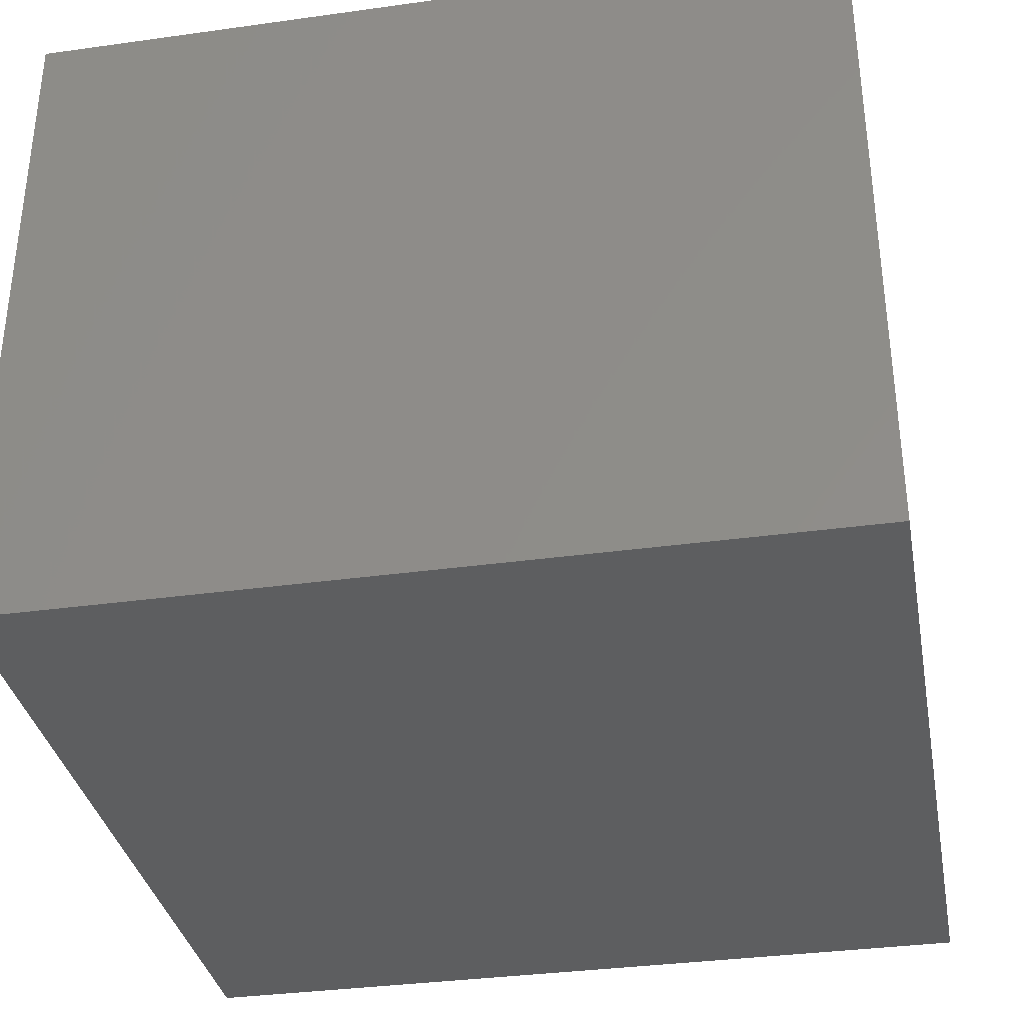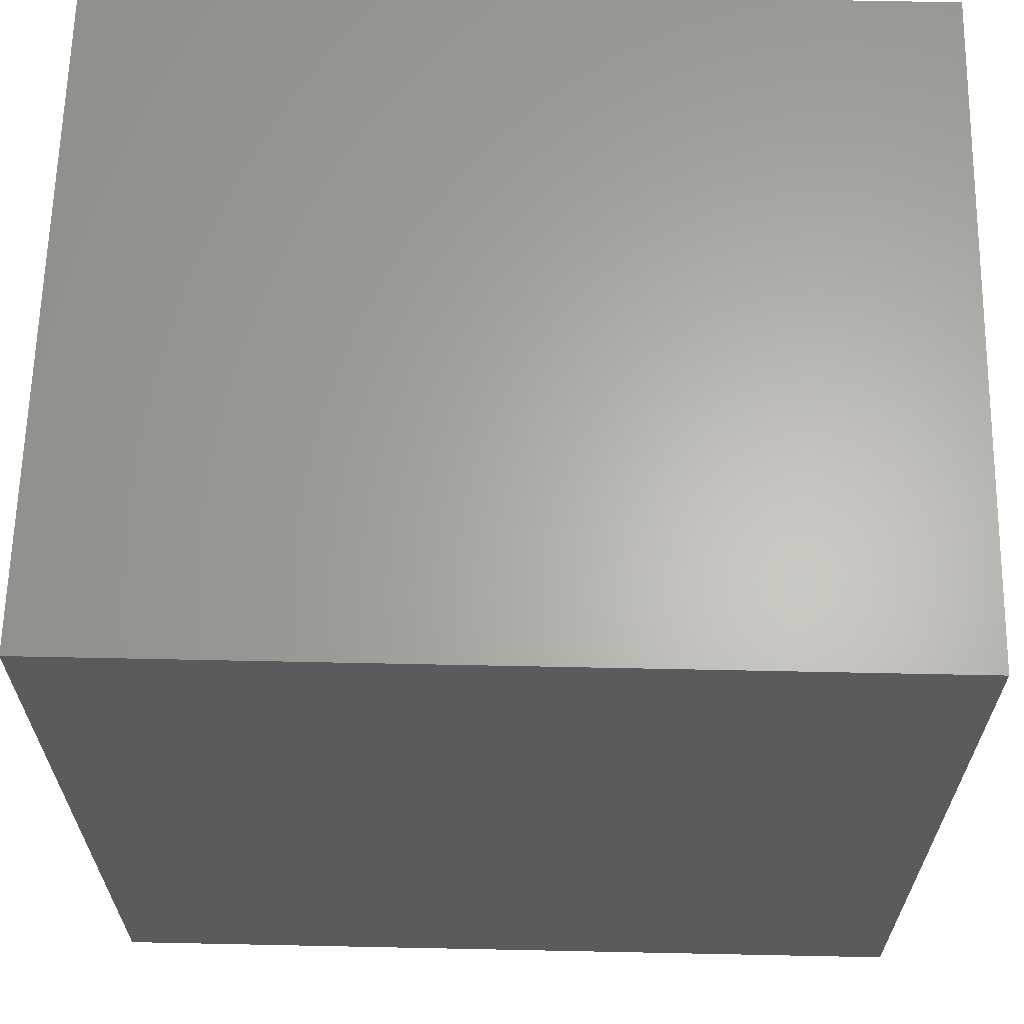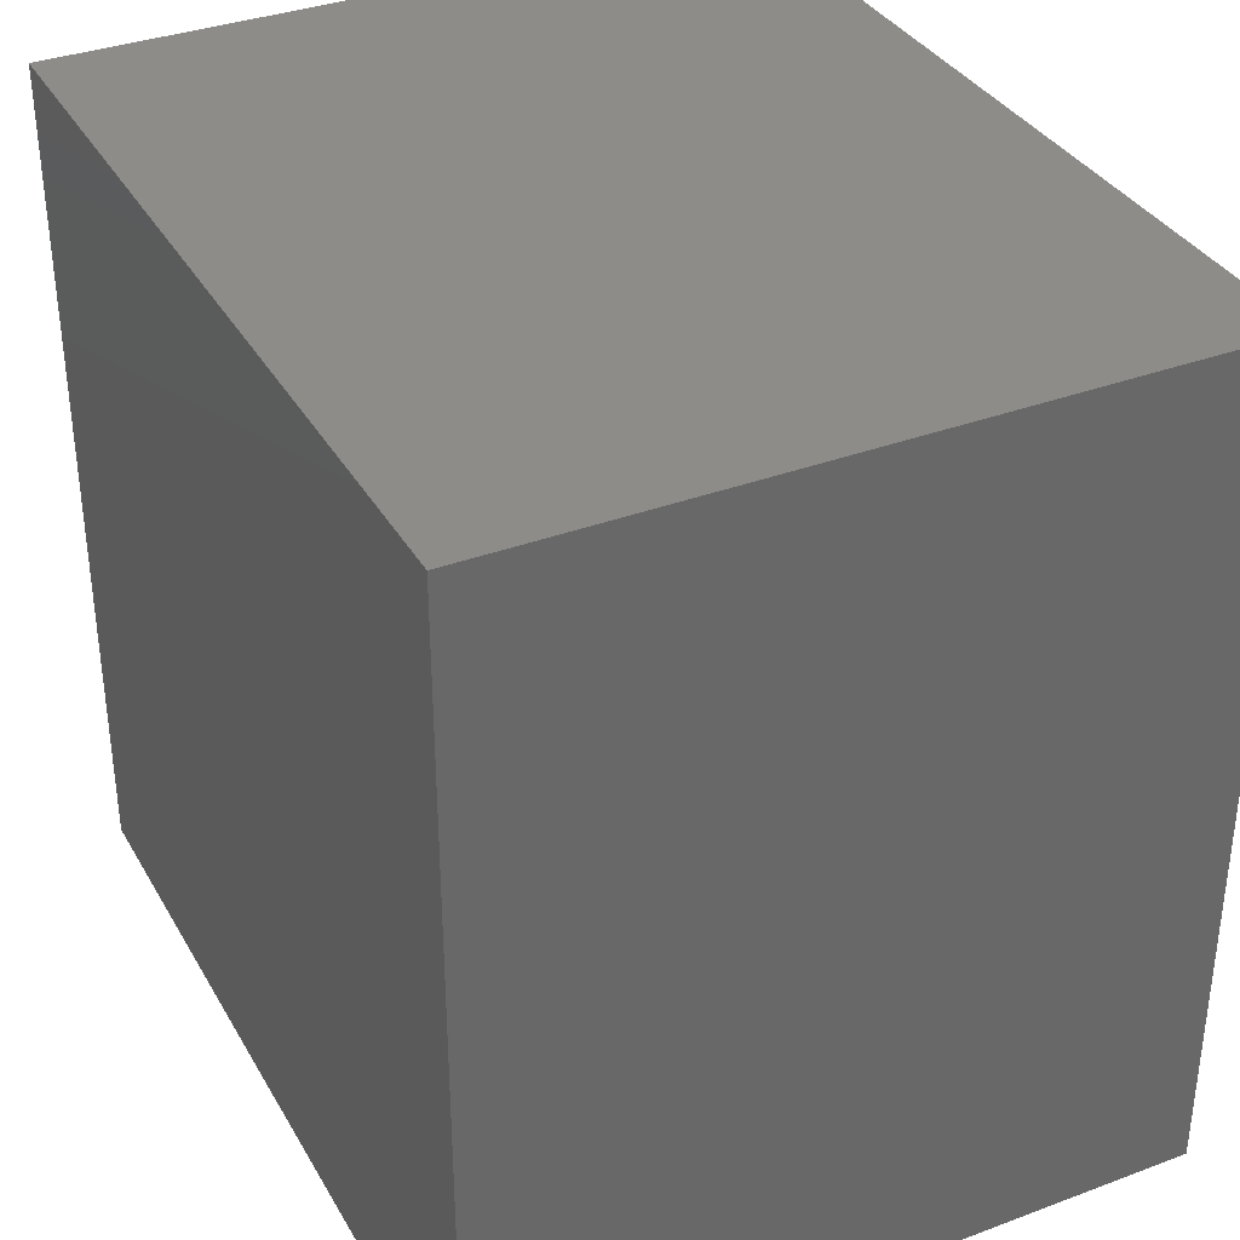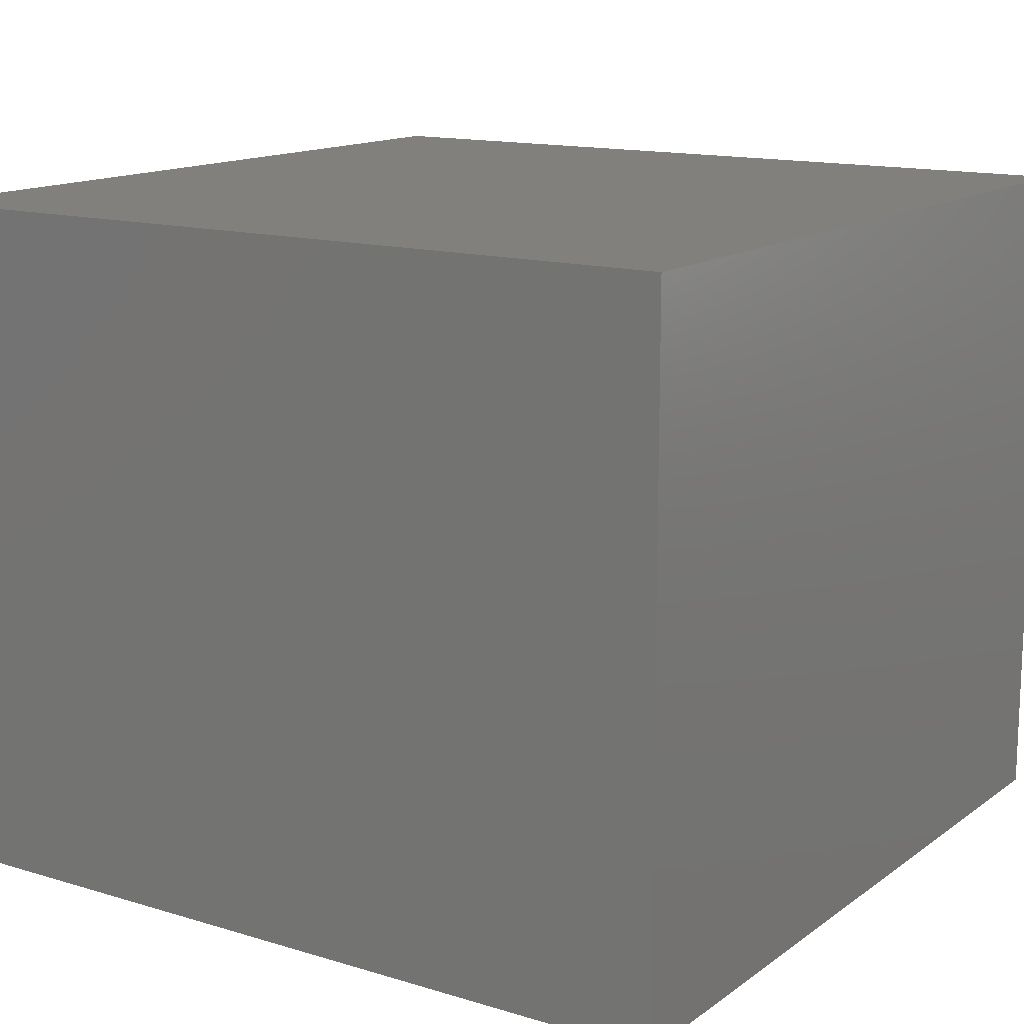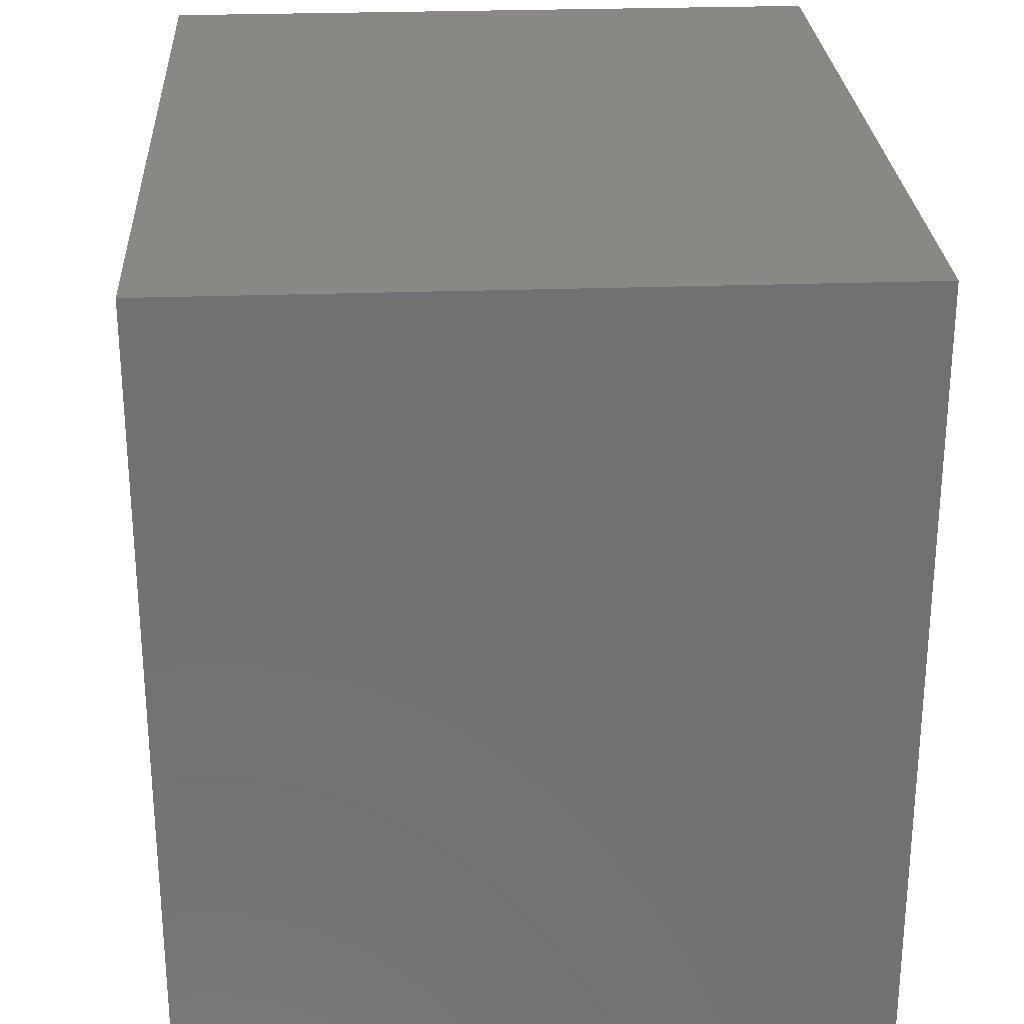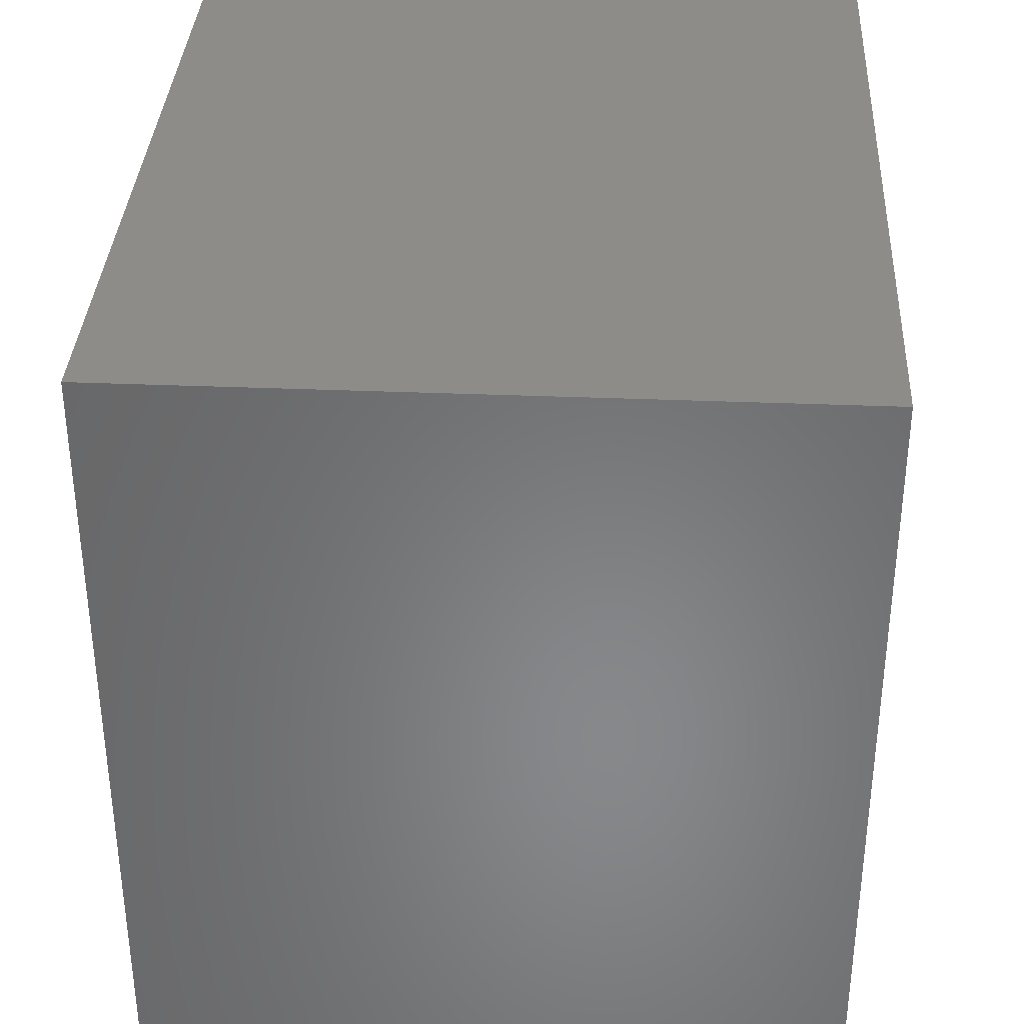
<metadata>
{"format":"stl","ext":"stl","renderer":"f3d","projection":"perspective","resolution":1024,"background":"white","views":[{"elev":-34.5,"azim":100.6,"up":"+Z"},{"elev":63.9,"azim":-178.8,"up":"+Y"},{"elev":35.3,"azim":-116.3,"up":"+Y"},{"elev":14.1,"azim":33.6,"up":"+Z"},{"elev":26.6,"azim":86.8,"up":"+Y"},{"elev":35.3,"azim":-86.9,"up":"+Y"}]}
</metadata>
<code>
# stl→obj: 8 verts, 12 faces
v 0 -91.88 23
v 18.67 -110.2 23
v 18.67 -91.88 23
v 0 -110.2 23
v 0 -110.2 7.667
v 0 -91.88 7.667
v 18.67 -91.88 7.667
v 18.67 -110.2 7.667
f 1 2 3
f 2 1 4
f 5 1 6
f 1 5 4
f 2 7 3
f 7 2 8
f 5 7 8
f 7 5 6
f 7 1 3
f 1 7 6
f 5 2 4
f 2 5 8

</code>
